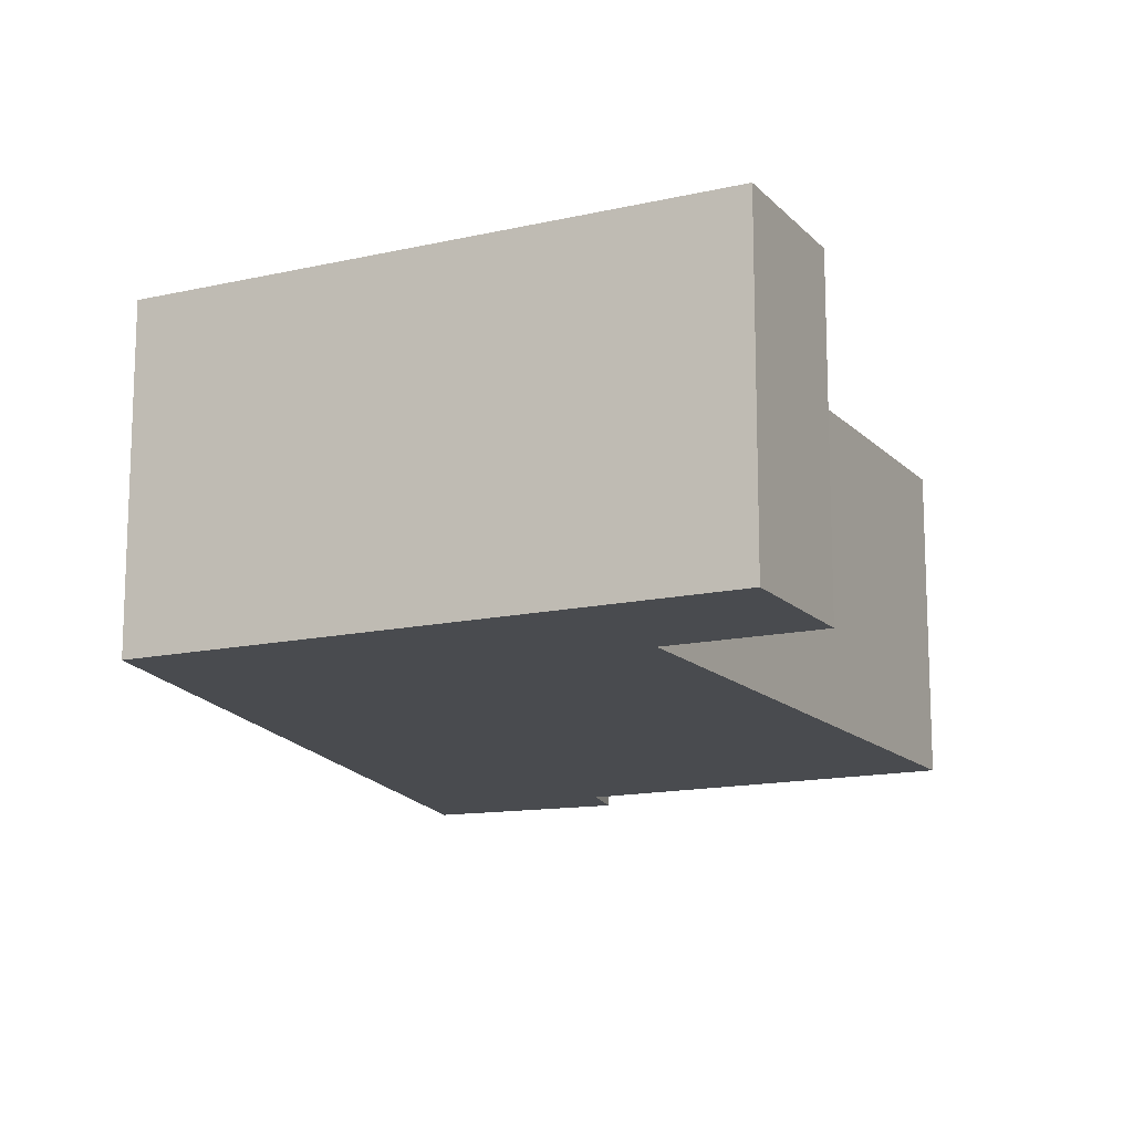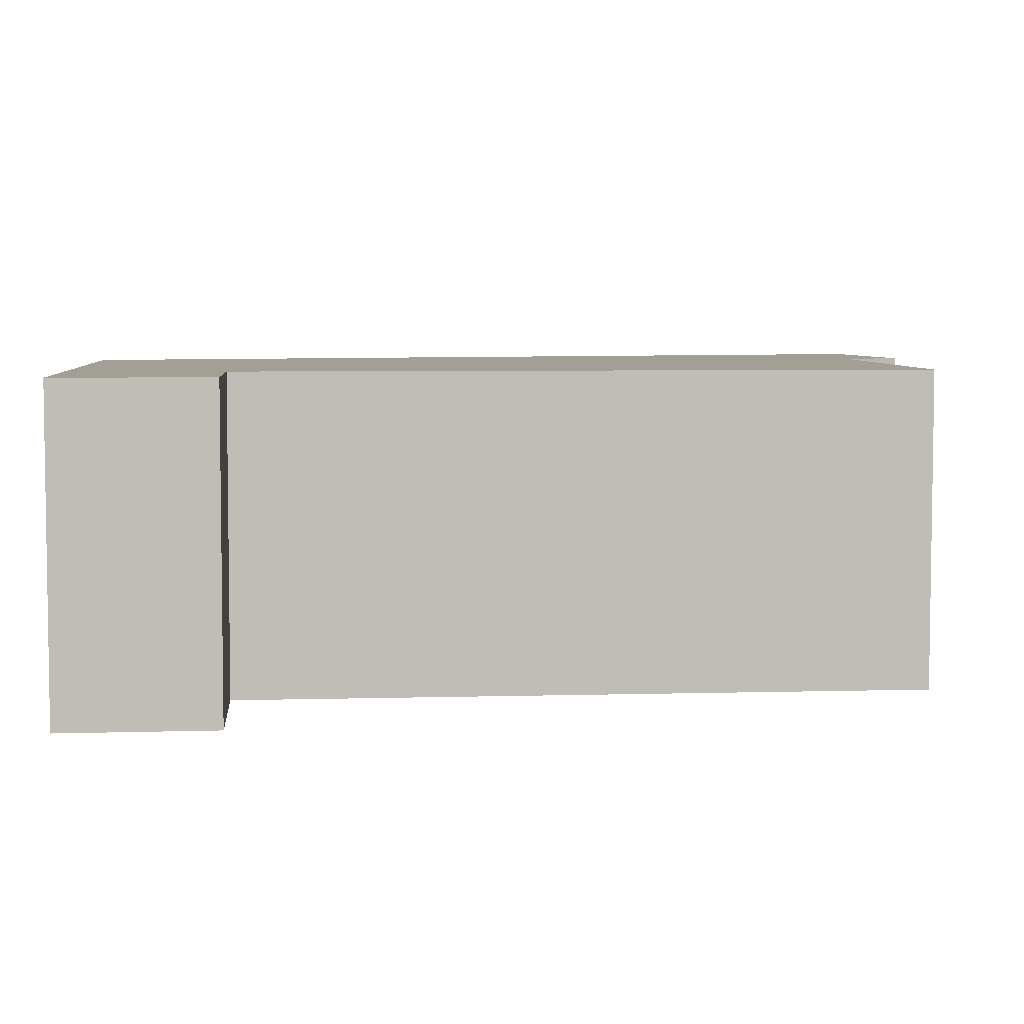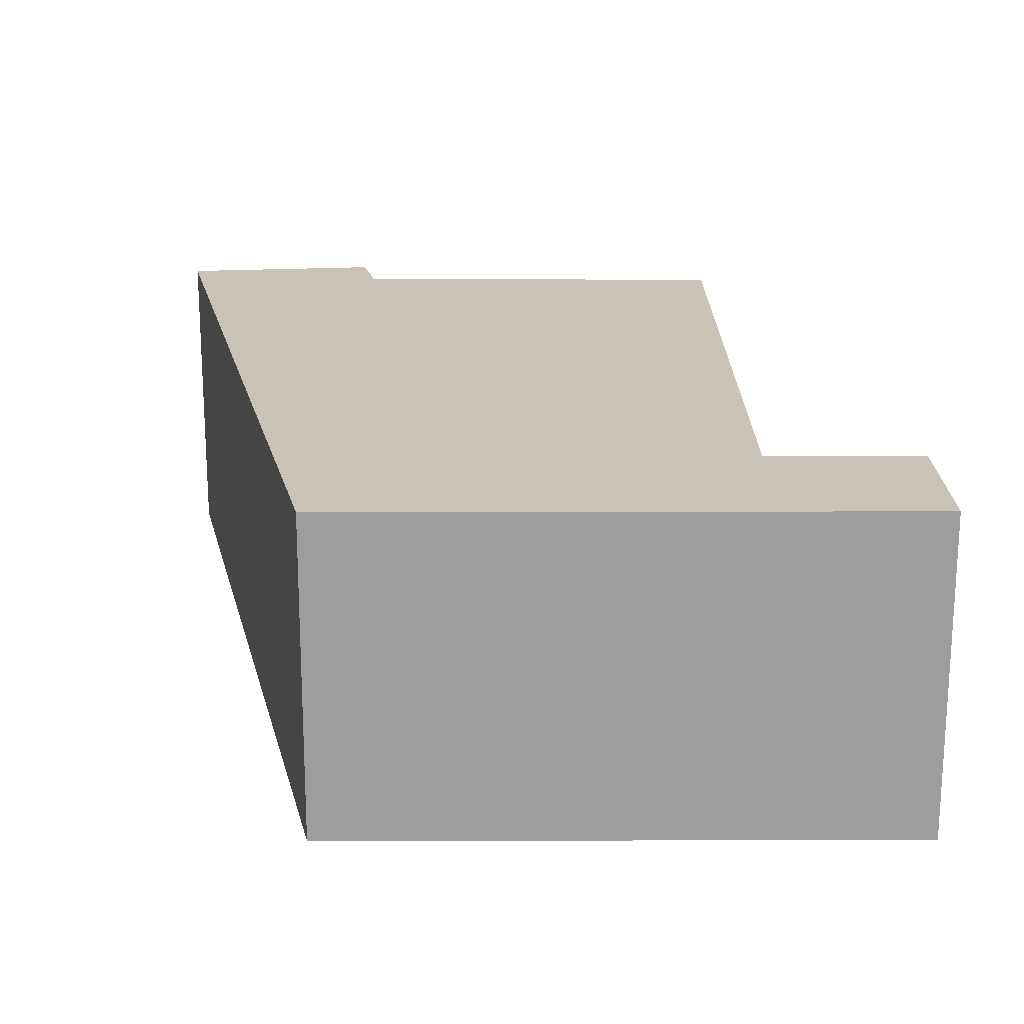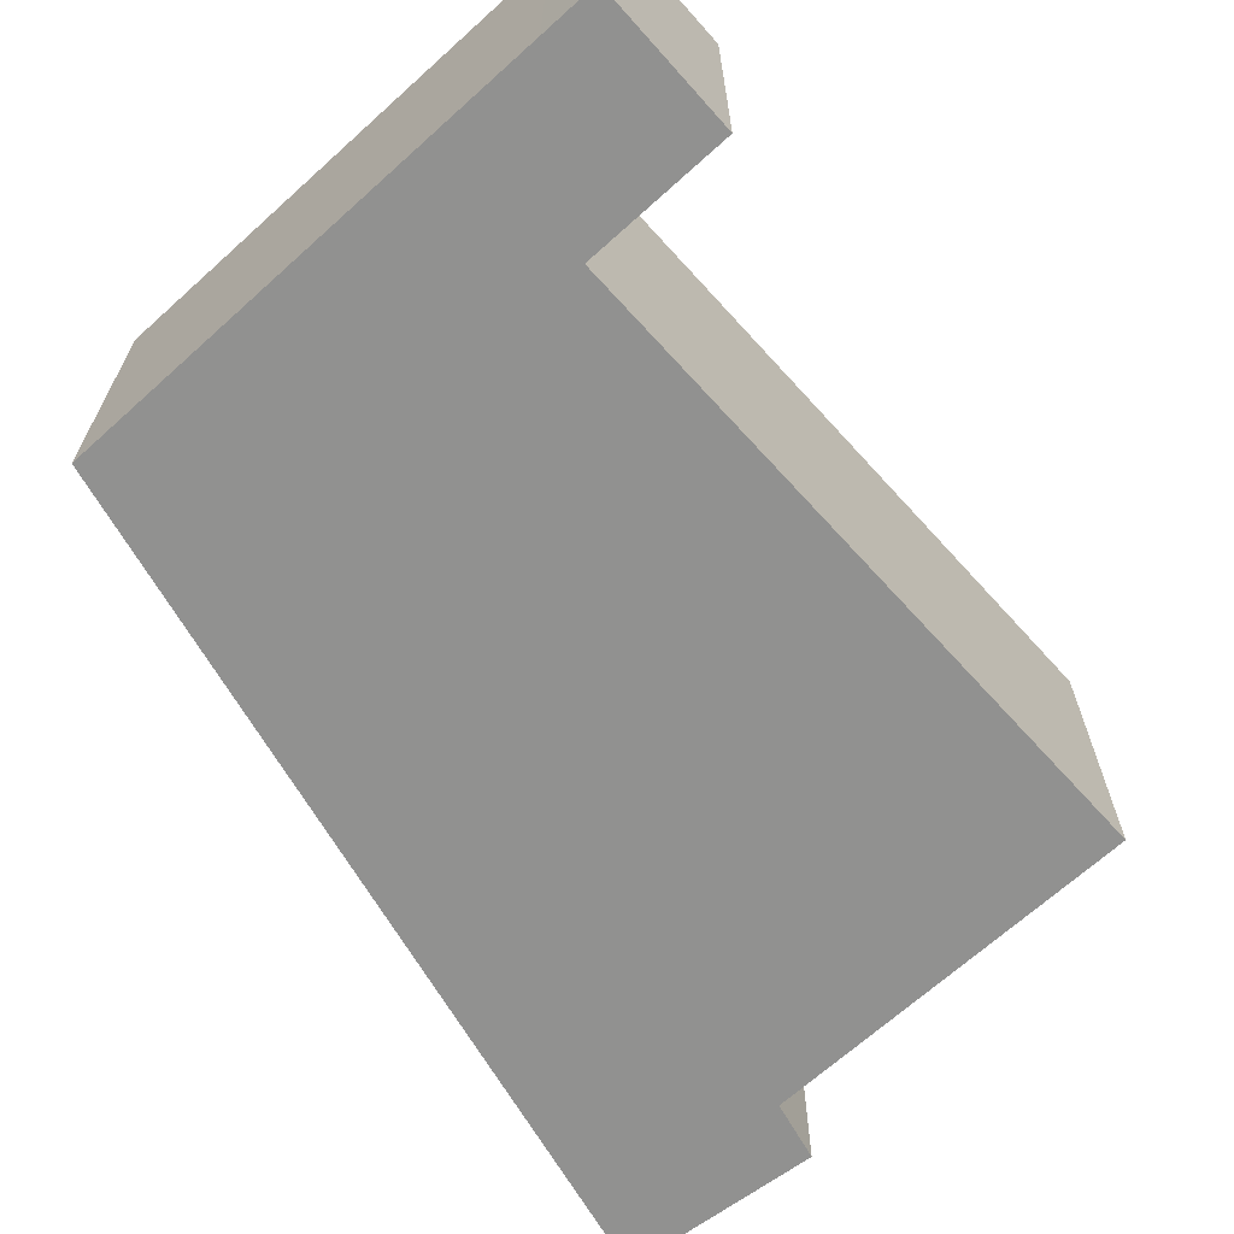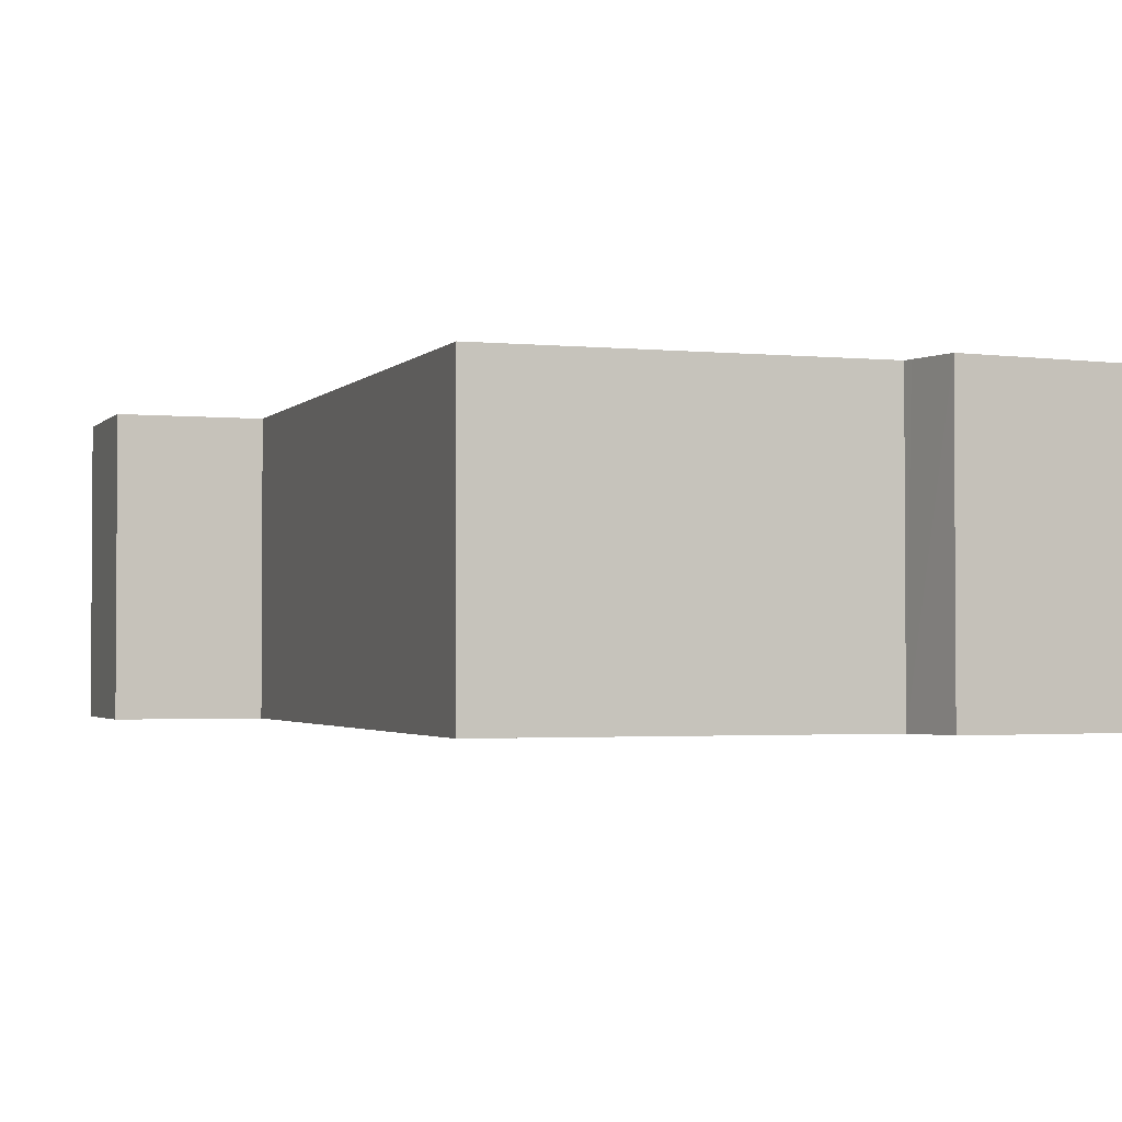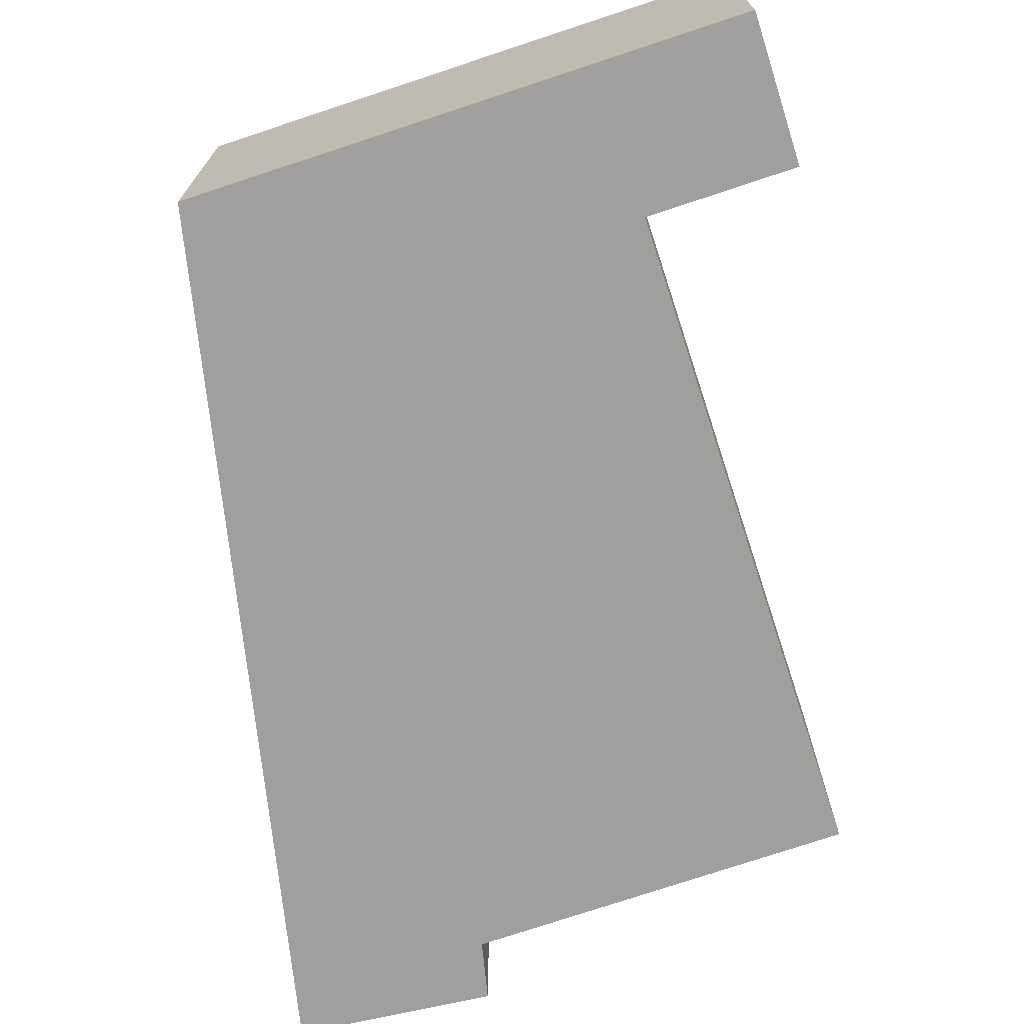
<metadata>
{"format":"obj","ext":"obj","renderer":"f3d","projection":"perspective","resolution":1024,"background":"white","views":[{"elev":-14.0,"azim":-150.7,"up":"+Y"},{"elev":5.4,"azim":-92.6,"up":"+Y"},{"elev":19.5,"azim":-177.8,"up":"+Y"},{"elev":-66.0,"azim":-135.5,"up":"+Y"},{"elev":-2.2,"azim":-17.3,"up":"+Y"},{"elev":-71.3,"azim":-159.3,"up":"+Y"}]}
</metadata>
<code>
v  0.062 2.583 1.25
v  0.485 2.583 -0.02
v  0 2.583 1.582e-16
v  4.122 2.583 -0.172
v  1.312 2.583 1.202
v  1.55 2.583 6.805
v  4.668 2.583 -0.195
v  4.784 2.583 6.719
v  6.514 2.583 6.724
v  4.805 2.583 6.795
v  4.919 2.583 7.215
v  6.584 2.583 6.986
v  0 0 0
v  0.062 -7.654e-17 1.25
v  1.312 -7.36e-17 1.202
v  1.55 -4.167e-16 6.805
v  4.784 -4.114e-16 6.719
v  4.919 -4.418e-16 7.215
v  4.805 -4.161e-16 6.795
v  6.584 -4.278e-16 6.986
v  4.668 1.194e-17 -0.195
v  6.514 -4.117e-16 6.724
v  4.122 1.053e-17 -0.172
v  0.485 1.225e-18 -0.02
g defaultobject
f 1 2 3
f 2 1 4
f 4 1 5
f 4 5 6
f 4 6 7
f 7 6 8
f 7 8 9
f 9 8 10
f 9 10 11
f 9 11 12
f 13 1 3
f 1 13 14
f 15 6 5
f 6 15 16
f 17 10 8
f 10 17 11
f 11 17 18
f 18 17 19
f 14 5 1
f 5 14 15
f 16 8 6
f 8 16 17
f 18 12 11
f 12 18 20
f 20 9 12
f 9 20 7
f 7 20 21
f 21 20 22
f 21 4 7
f 4 21 2
f 2 21 23
f 2 23 24
f 2 24 3
f 3 24 13
f 18 22 20
f 22 18 21
f 21 18 19
f 21 19 17
f 21 17 16
f 21 16 15
f 21 15 23
f 23 15 24
f 24 15 14
f 24 14 13

</code>
